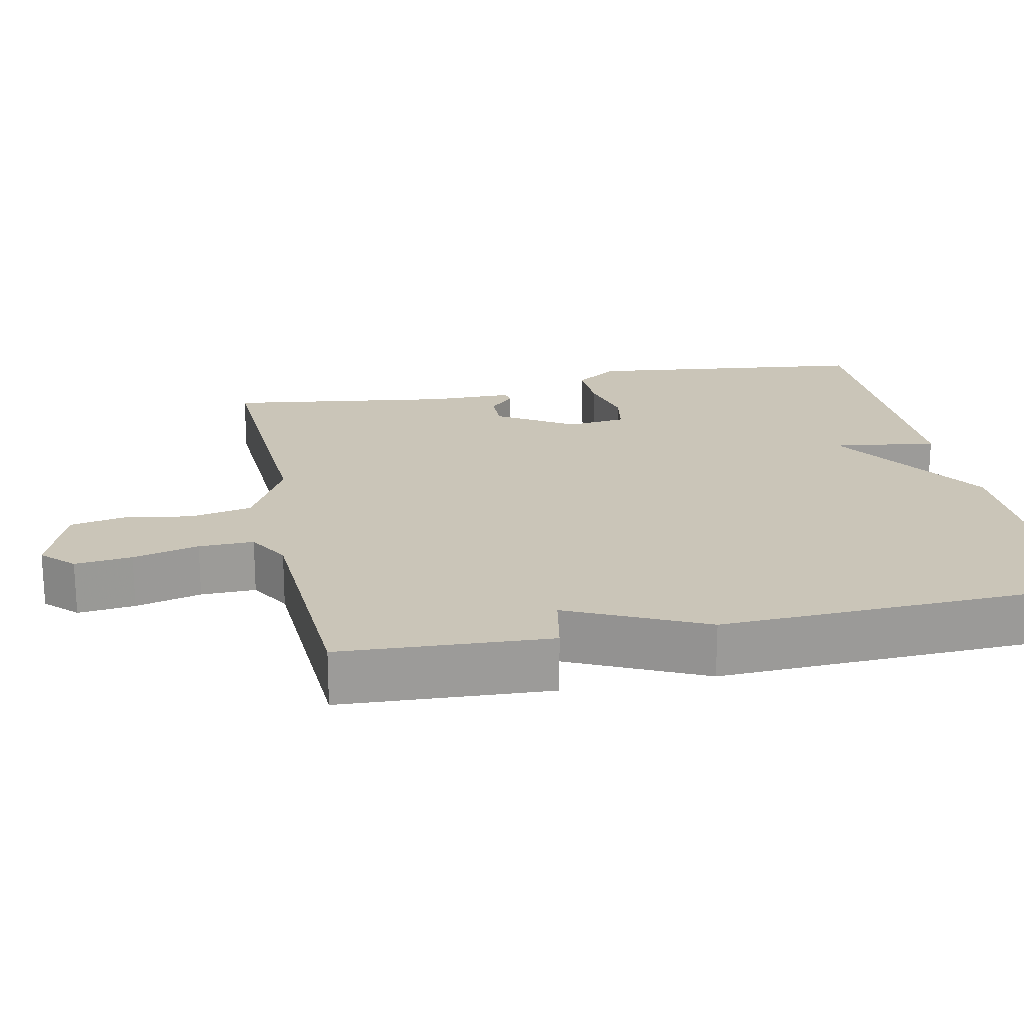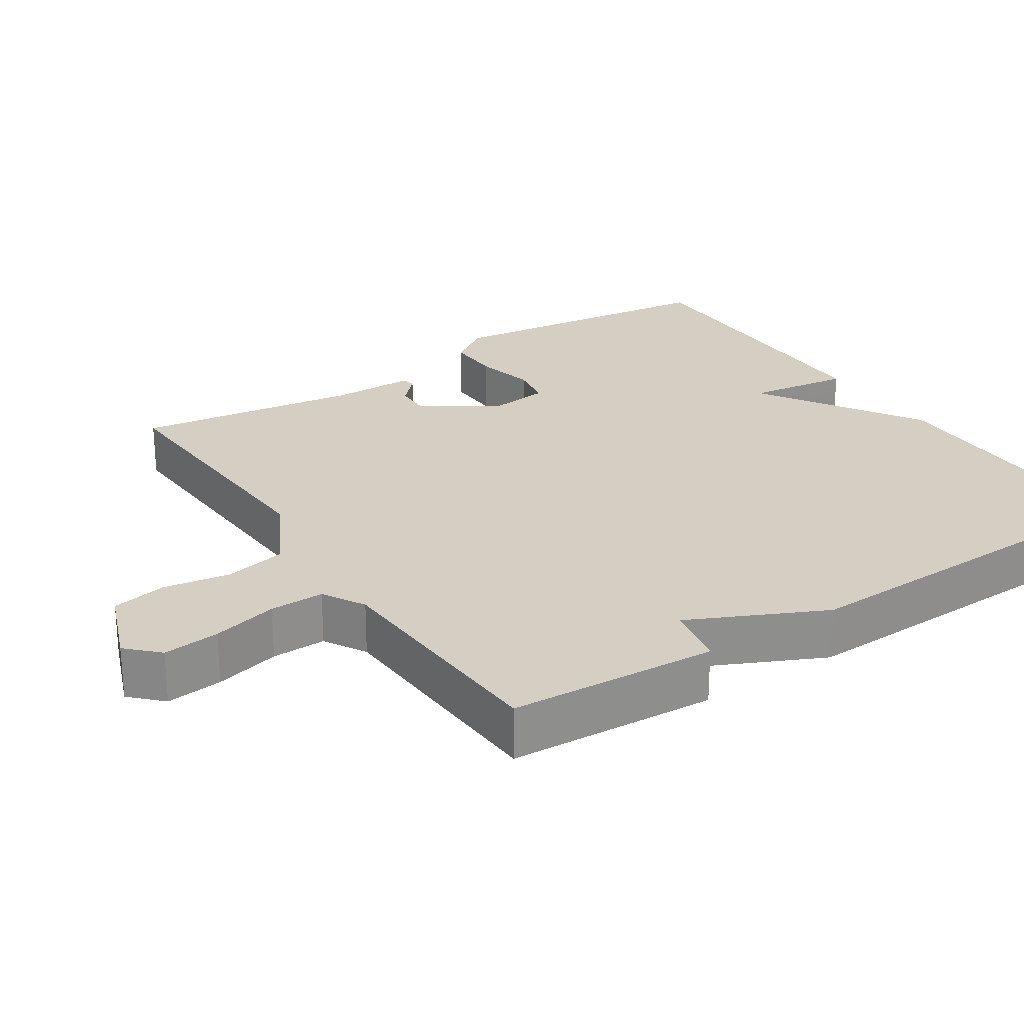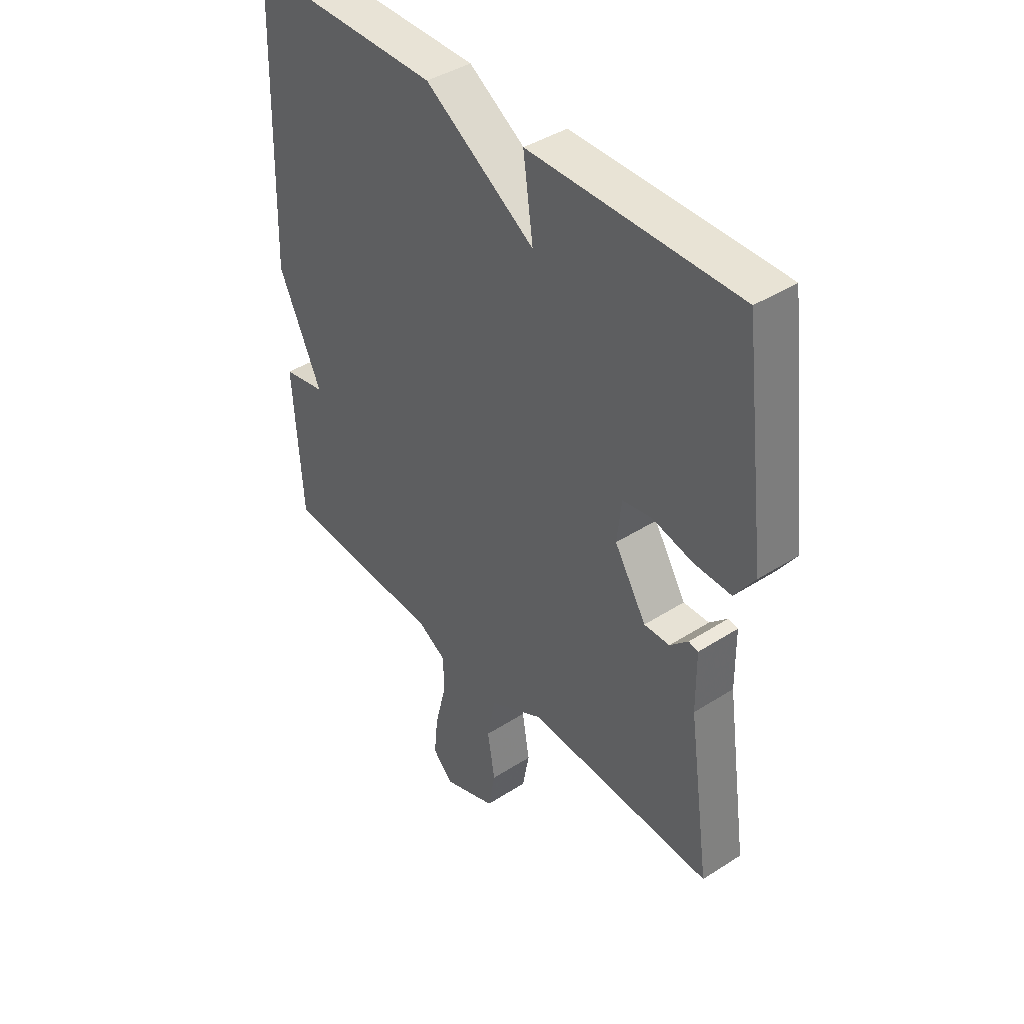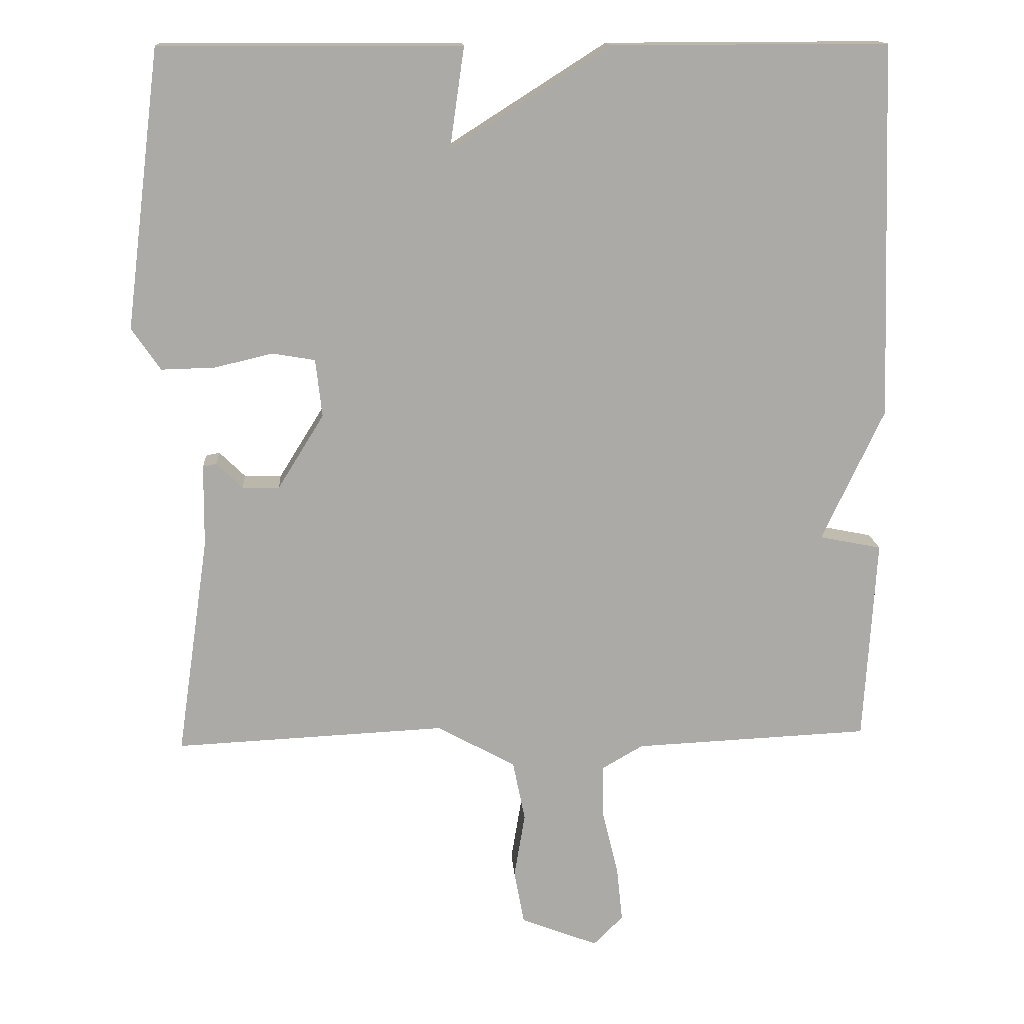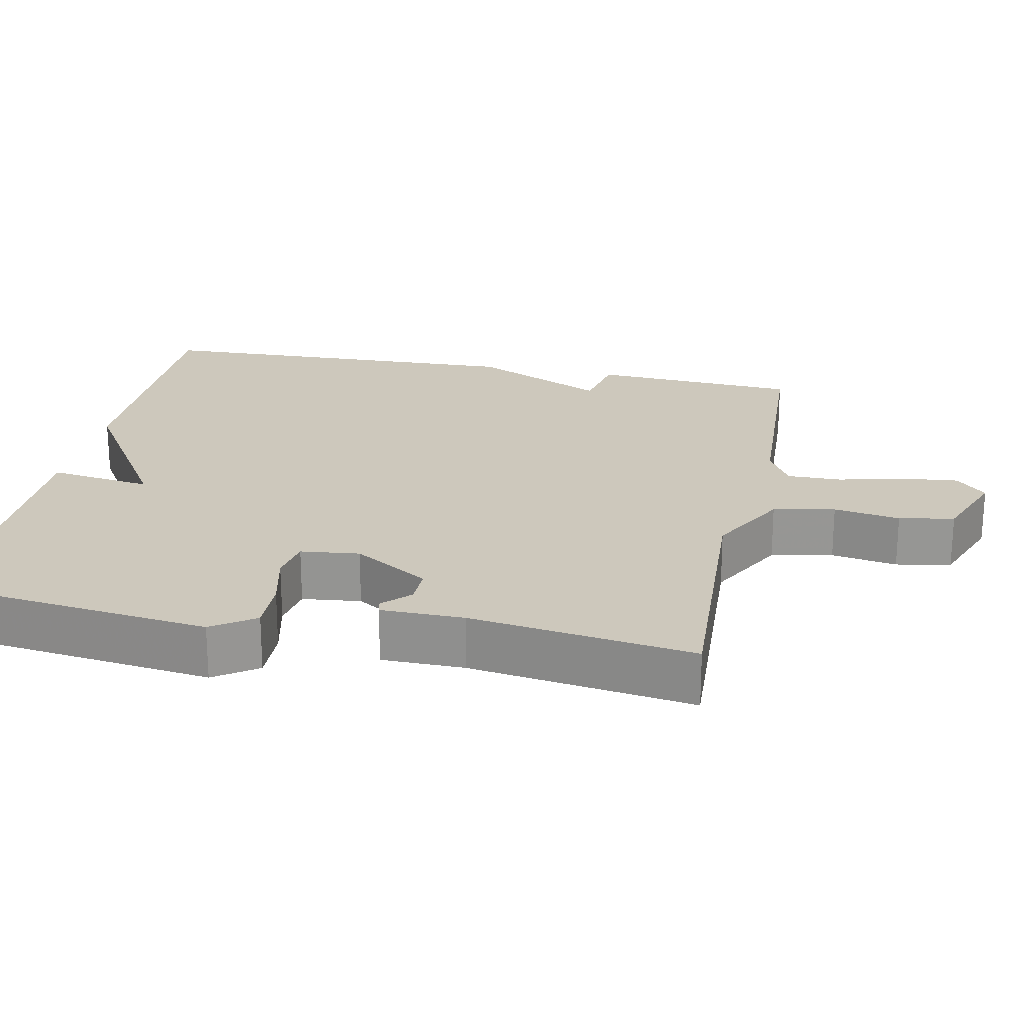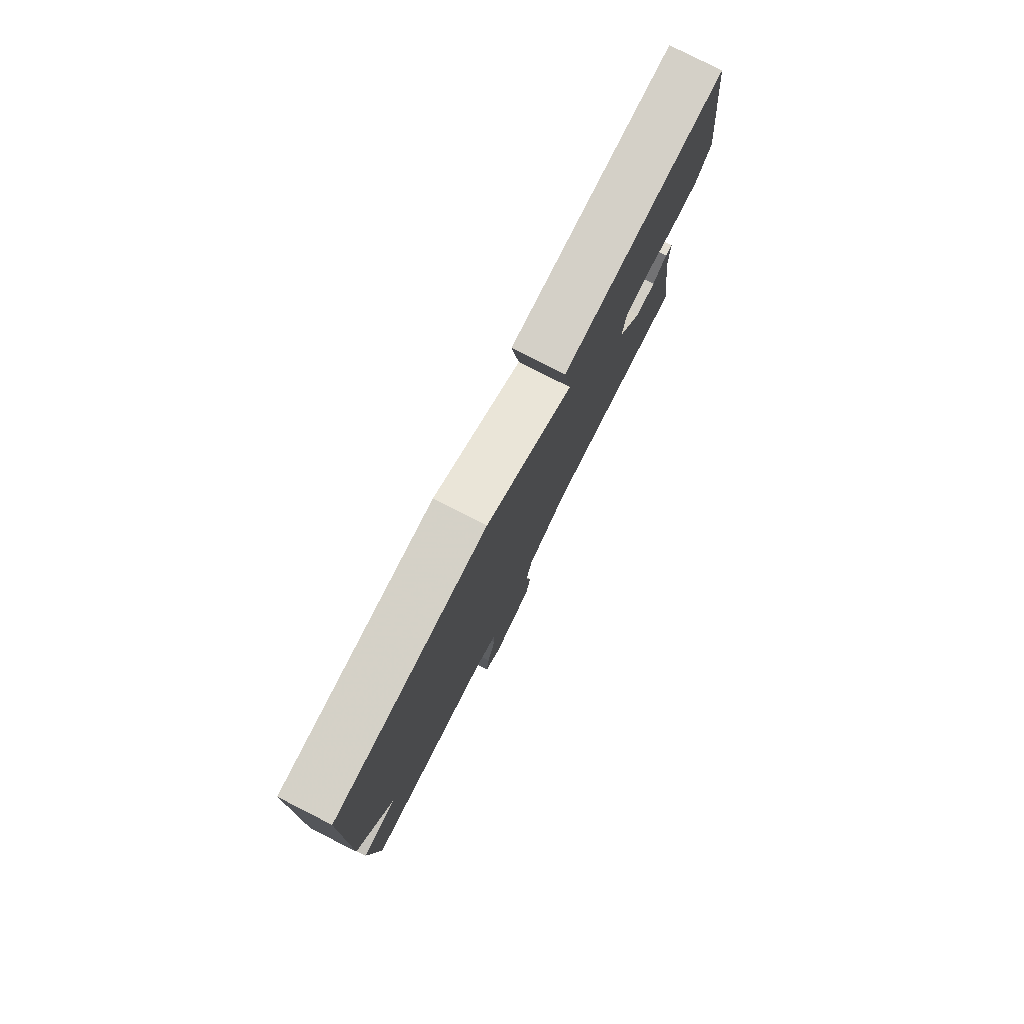
<metadata>
{"format":"obj","ext":"obj","renderer":"f3d","projection":"perspective","resolution":1024,"background":"white","views":[{"elev":20.5,"azim":-101.9,"up":"+Y"},{"elev":25.6,"azim":-123.2,"up":"+Y"},{"elev":41.4,"azim":52.1,"up":"+Z"},{"elev":14.4,"azim":176.4,"up":"+Z"},{"elev":22.2,"azim":101.6,"up":"+Y"},{"elev":79.9,"azim":-63.1,"up":"+Z"}]}
</metadata>
<code>
v 0.5 0.07 -0.5
v 0.125 0.07 -0.481
v 0.016 0.07 -0.54
v -0.001 0.07 -0.624
v 0.014 0.07 -0.714
v 0 0.07 -0.789
v -0.107 0.07 -0.83
v -0.148 0.07 -0.789
v -0.14 0.07 -0.712
v -0.118 0.07 -0.623
v -0.117 0.07 -0.549
v -0.174 0.07 -0.516
v -0.5 0.07 -0.5
v -0.517 0.07 -0.218
v -0.431 0.07 -0.201
v -0.517 0.07 -0.018
v -0.5 0.07 0.5
v -0.117 0.07 0.499
v 0.103 0.07 0.359
v 0.083 0.07 0.499
v 0.5 0.07 0.5
v 0.548 0.07 0.115
v 0.508 0.07 0.057
v 0.434 0.07 0.059
v 0.353 0.07 0.078
v 0.294 0.07 0.068
v 0.285 0.07 -0.012
v 0.349 0.07 -0.115
v 0.4 0.07 -0.114
v 0.436 0.07 -0.079
v 0.455 0.07 -0.083
v 0.456 0.07 -0.196
v 0.5 0 -0.5
v 0.125 0 -0.481
v 0.016 0 -0.54
v -0.001 0 -0.624
v 0.014 0 -0.714
v 0 0 -0.789
v -0.107 0 -0.83
v -0.148 0 -0.789
v -0.14 0 -0.712
v -0.118 0 -0.623
v -0.117 0 -0.549
v -0.174 0 -0.516
v -0.5 0 -0.5
v -0.517 0 -0.218
v -0.431 0 -0.201
v -0.517 0 -0.018
v -0.5 0 0.5
v -0.117 0 0.499
v 0.103 0 0.359
v 0.083 0 0.499
v 0.5 0 0.5
v 0.548 0 0.115
v 0.508 0 0.057
v 0.434 0 0.059
v 0.353 0 0.078
v 0.294 0 0.068
v 0.285 0 -0.012
v 0.349 0 -0.115
v 0.4 0 -0.114
v 0.436 0 -0.079
v 0.455 0 -0.083
v 0.456 0 -0.196
f 29 30 31 32
f 32 1 2
f 29 32 2
f 28 29 2
f 27 28 2 3
f 26 27 3
f 23 24 25
f 22 23 25
f 21 22 25
f 20 21 25
f 19 20 25
f 19 25 26
f 19 26 3
f 18 19 3
f 17 18 3
f 16 17 3
f 15 16 3
f 12 13 14 15
f 11 12 15 3
f 8 9 10
f 7 8 10
f 6 7 10
f 5 6 10
f 4 5 10
f 3 4 10 11
f 64 63 62 61
f 34 33 64
f 34 64 61
f 34 61 60
f 35 34 60 59
f 35 59 58
f 57 56 55
f 57 55 54
f 57 54 53
f 57 53 52
f 57 52 51
f 58 57 51
f 35 58 51
f 35 51 50
f 35 50 49
f 35 49 48
f 35 48 47
f 47 46 45 44
f 35 47 44 43
f 42 41 40
f 42 40 39
f 42 39 38
f 42 38 37
f 42 37 36
f 43 42 36 35
f 1 33 34 2
f 2 34 35 3
f 3 35 36 4
f 4 36 37 5
f 5 37 38 6
f 6 38 39 7
f 7 39 40 8
f 8 40 41 9
f 9 41 42 10
f 10 42 43 11
f 11 43 44 12
f 12 44 45 13
f 13 45 46 14
f 14 46 47 15
f 15 47 48 16
f 16 48 49 17
f 17 49 50 18
f 18 50 51 19
f 19 51 52 20
f 20 52 53 21
f 21 53 54 22
f 22 54 55 23
f 23 55 56 24
f 24 56 57 25
f 25 57 58 26
f 26 58 59 27
f 27 59 60 28
f 28 60 61 29
f 29 61 62 30
f 30 62 63 31
f 31 63 64 32
f 32 64 33 1

</code>
